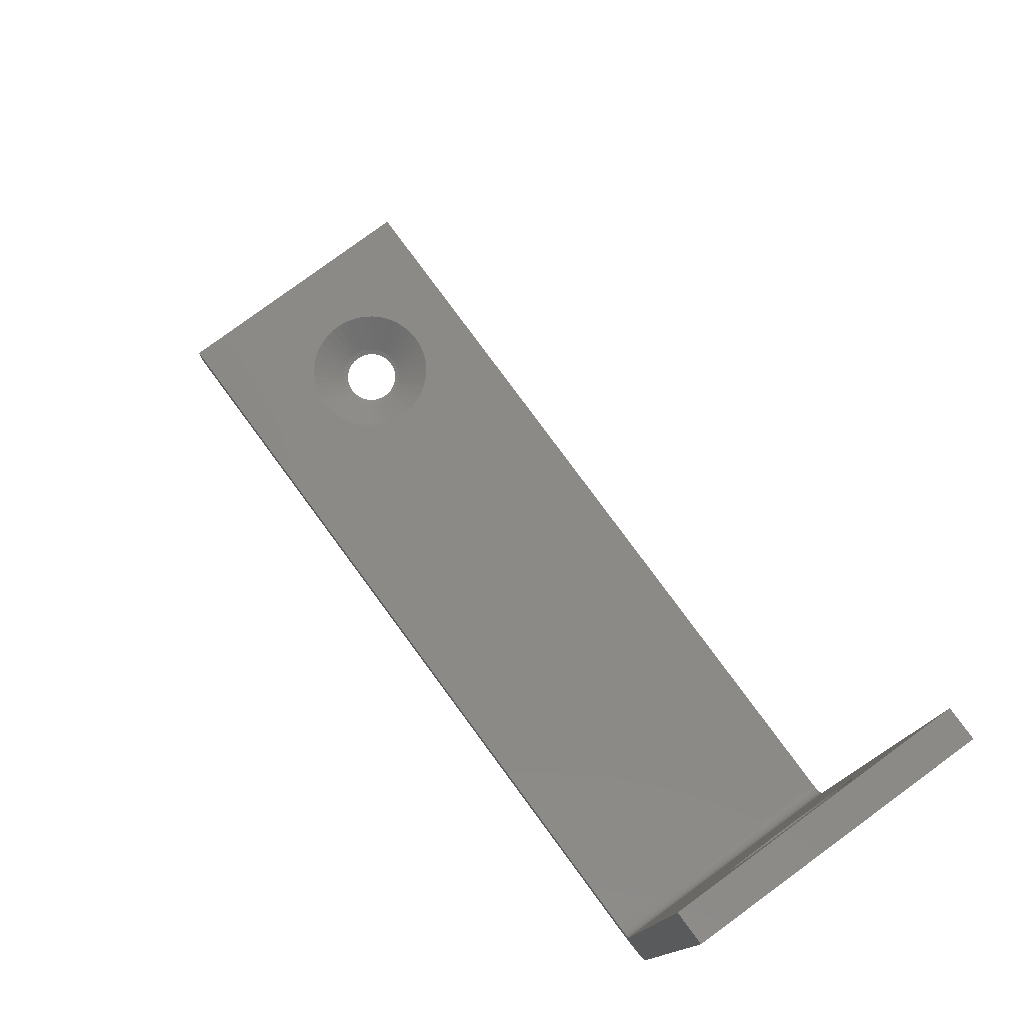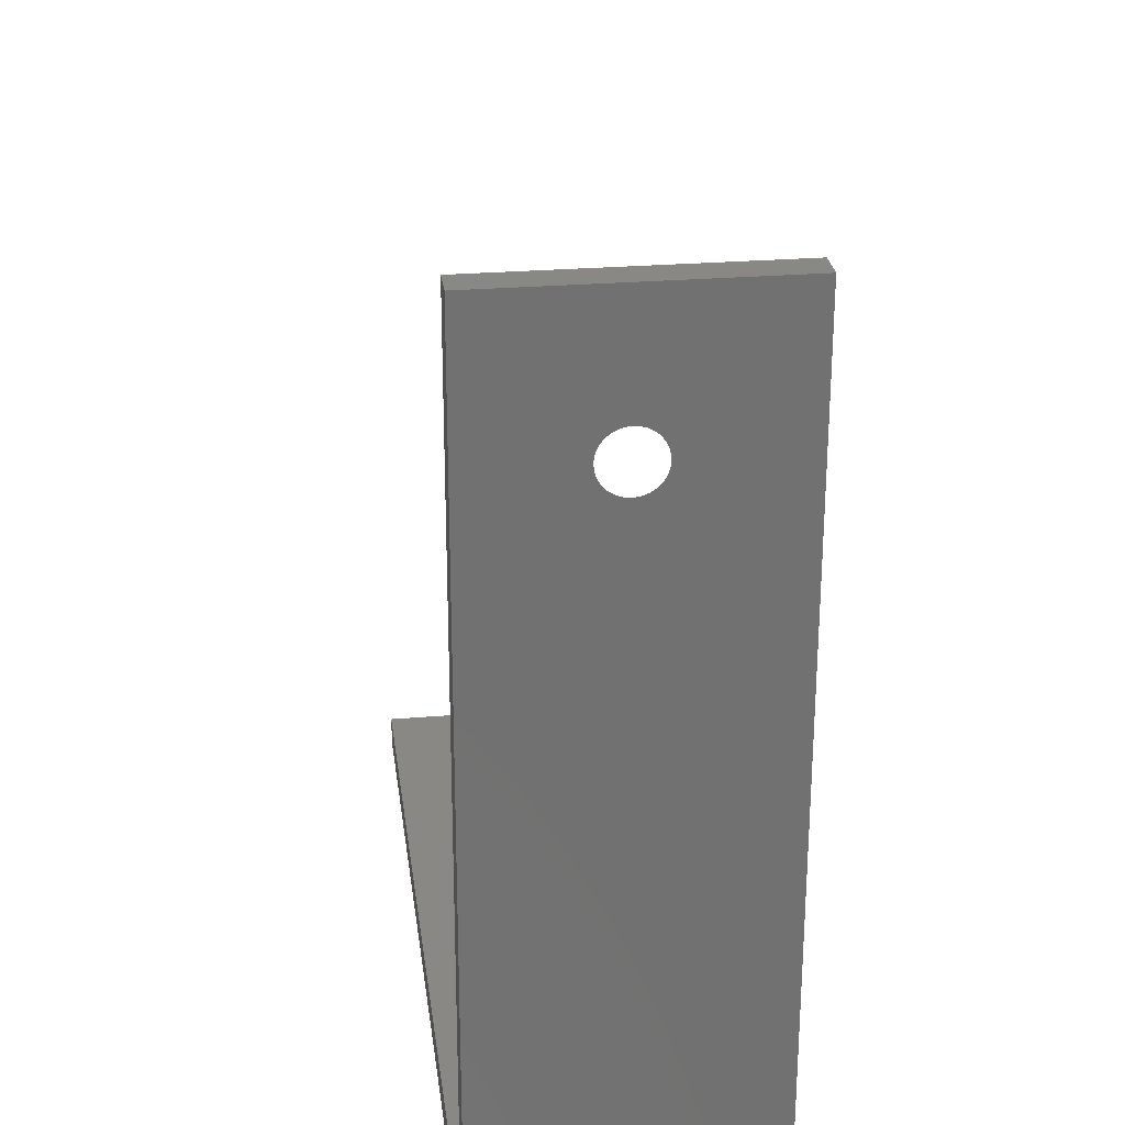
<metadata>
{"format":"stl","ext":"stl","renderer":"f3d","projection":"perspective","resolution":1024,"background":"white","views":[{"elev":78.8,"azim":-126.3,"up":"+Y"},{"elev":26.9,"azim":-97.2,"up":"+Y"}]}
</metadata>
<code>
# stl→obj: 328 verts, 754 faces
v -0 1.625 0.3162
v 0.006638 1.614 0.3176
v -0 1.623 0.3014
v 0.006638 1.612 0.3014
v 0.006638 1.614 0.2851
v 0.006638 1.619 0.333
v -0 1.63 0.3303
v 0.006638 1.627 0.347
v -0 1.638 0.3428
v 0.006638 1.639 0.3589
v -0 1.649 0.353
v 0.006638 1.652 0.368
v -0 1.662 0.3605
v 0.006638 1.667 0.3741
v -0 1.676 0.3648
v 0.006638 1.683 0.3767
v -0 1.691 0.3657
v 0.006638 1.7 0.3758
v -0 1.706 0.3631
v 0.006638 1.715 0.3715
v -0 1.72 0.3572
v 0.006638 1.73 0.3638
v -0 1.732 0.3482
v 0.006638 1.742 0.3533
v -0 1.741 0.3368
v 0.006638 1.752 0.3403
v -0 1.748 0.3234
v 0.006638 1.759 0.3255
v -0 1.751 0.3088
v 0.006638 1.763 0.3095
v -0 1.751 0.2939
v 0.006638 1.763 0.2932
v 0.006638 1.759 0.2773
v -0 1.748 0.2793
v 0.006638 1.752 0.2625
v -0 1.741 0.266
v 0.006638 1.742 0.2495
v -0 1.732 0.2545
v 0.006638 1.73 0.2389
v -0 1.72 0.2456
v 0.006638 1.715 0.2313
v -0 1.706 0.2396
v 0.006638 1.7 0.2269
v -0 1.691 0.2371
v 0.006638 1.683 0.226
v -0 1.676 0.2379
v 0.006638 1.667 0.2286
v -0 1.662 0.2422
v 0.006638 1.652 0.2347
v -0 1.649 0.2497
v 0.006638 1.639 0.2438
v -0 1.638 0.26
v 0.006638 1.627 0.2557
v -0 1.63 0.2725
v 0.006638 1.619 0.2697
v -0 1.625 0.2865
v 0.07 1.837 0.3244
v 0.07 1.839 0.3014
v 0.006638 1.763 0.3014
v 0.006638 1.761 0.3176
v 0.07 1.831 0.3469
v 0.006638 1.756 0.3331
v 0.07 1.823 0.3684
v 0.07 1.811 0.3882
v 0.006638 1.748 0.347
v 0.07 1.796 0.4061
v 0.006638 1.736 0.3589
v 0.07 1.779 0.4215
v 0.07 1.76 0.434
v 0.006638 1.723 0.3681
v 0.07 1.739 0.4435
v 0.006638 1.708 0.3741
v 0.07 1.716 0.4496
v 0.006638 1.7 0.3759
v 0.07 1.693 0.4523
v 0.006638 1.692 0.3767
v 0.07 1.67 0.4514
v 0.006638 1.675 0.3759
v 0.07 1.647 0.447
v 0.006638 1.66 0.3715
v 0.07 1.626 0.4392
v 0.006638 1.652 0.3681
v 0.07 1.605 0.4281
v 0.006638 1.645 0.3638
v 0.07 1.587 0.4141
v 0.006638 1.633 0.3533
v 0.07 1.571 0.3974
v 0.07 1.558 0.3785
v 0.006638 1.623 0.3403
v 0.006638 1.619 0.3331
v 0.07 1.547 0.3578
v 0.006638 1.616 0.3255
v 0.07 1.54 0.3358
v 0.006638 1.612 0.3095
v 0.07 1.537 0.3129
v 0.07 1.537 0.2898
v 0.006638 1.612 0.2932
v 0.07 1.54 0.267
v 0.006638 1.616 0.2773
v 0.07 1.547 0.2449
v 0.07 1.558 0.2242
v 0.006638 1.623 0.2624
v 0.07 1.571 0.2053
v 0.006638 1.633 0.2494
v 0.07 1.587 0.1886
v 0.07 1.605 0.1746
v 0.006638 1.645 0.2389
v 0.07 1.626 0.1636
v 0.006638 1.66 0.2312
v 0.07 1.647 0.1558
v 0.006638 1.675 0.2269
v 0.07 1.67 0.1514
v 0.07 1.693 0.1505
v 0.006638 1.692 0.226
v 0.07 1.716 0.1531
v 0.006638 1.708 0.2286
v 0.07 1.739 0.1592
v 0.006638 1.715 0.2312
v 0.07 1.76 0.1687
v 0.006638 1.723 0.2347
v 0.07 1.779 0.1813
v 0.006638 1.736 0.2438
v 0.07 1.796 0.1967
v 0.006638 1.742 0.2494
v 0.006638 1.748 0.2557
v 0.07 1.811 0.2145
v 0.006638 1.752 0.2624
v 0.07 1.823 0.2344
v 0.006638 1.756 0.2697
v 0.07 1.831 0.2558
v 0.006638 1.761 0.2851
v 0.07 1.837 0.2783
v 1.702 0 0.2809
v 1.704 0.006638 0.2699
v 1.688 0 0.2792
v 1.688 0.006638 0.2682
v 1.671 0.006638 0.2699
v 1.719 0.006638 0.2751
v 1.716 0 0.2861
v 1.733 0.006638 0.2836
v 1.729 0 0.2943
v 1.745 0.006638 0.2948
v 1.739 0 0.3052
v 1.754 0.006638 0.3083
v 1.747 0 0.3181
v 1.76 0.006638 0.3234
v 1.751 0 0.3324
v 1.763 0.006638 0.3395
v 1.752 0 0.3474
v 1.762 0.006638 0.3558
v 1.749 0 0.3621
v 1.758 0.006638 0.3716
v 1.743 0 0.3758
v 1.75 0.006638 0.386
v 1.734 0 0.3878
v 1.739 0.006638 0.3984
v 1.723 0 0.3975
v 1.726 0.006638 0.4083
v 1.71 0 0.4042
v 1.712 0.006638 0.4151
v 1.695 0 0.4076
v 1.696 0.006638 0.4187
v 1.68 0 0.4076
v 1.679 0.006638 0.4187
v 1.663 0.006638 0.4151
v 1.665 0 0.4042
v 1.649 0.006638 0.4083
v 1.652 0 0.3975
v 1.636 0.006638 0.3984
v 1.641 0 0.3878
v 1.625 0.006638 0.386
v 1.632 0 0.3758
v 1.617 0.006638 0.3716
v 1.626 0 0.3621
v 1.613 0.006638 0.3558
v 1.623 0 0.3474
v 1.612 0.006638 0.3395
v 1.624 0 0.3324
v 1.615 0.006638 0.3234
v 1.628 0 0.3181
v 1.621 0.006638 0.3083
v 1.636 0 0.3052
v 1.63 0.006638 0.2948
v 1.646 0 0.2943
v 1.642 0.006638 0.2836
v 1.659 0 0.2861
v 1.656 0.006638 0.2751
v 1.673 0 0.2809
v 1.711 0.07 0.4929
v 1.688 0.07 0.4946
v 1.688 0.006638 0.4191
v 1.704 0.006638 0.4174
v 1.733 0.07 0.4876
v 1.712 0.006638 0.4152
v 1.719 0.006638 0.4121
v 1.755 0.07 0.479
v 1.774 0.07 0.4671
v 1.733 0.006638 0.4037
v 1.792 0.07 0.4524
v 1.745 0.006638 0.3925
v 1.808 0.07 0.4352
v 1.82 0.07 0.4158
v 1.754 0.006638 0.379
v 1.83 0.07 0.3947
v 1.76 0.006638 0.3638
v 1.836 0.07 0.3724
v 1.838 0.07 0.3494
v 1.763 0.006638 0.3477
v 1.838 0.07 0.3263
v 1.762 0.006638 0.3314
v 1.833 0.07 0.3036
v 1.758 0.006638 0.3157
v 1.825 0.07 0.2819
v 1.814 0.07 0.2616
v 1.75 0.006638 0.3013
v 1.8 0.07 0.2432
v 1.739 0.006638 0.2888
v 1.784 0.07 0.2271
v 1.733 0.006638 0.2835
v 1.765 0.07 0.2138
v 1.726 0.006638 0.2789
v 1.744 0.07 0.2036
v 1.712 0.006638 0.2721
v 1.722 0.07 0.1966
v 1.696 0.006638 0.2686
v 1.699 0.07 0.1931
v 1.688 0.006638 0.2681
v 1.676 0.07 0.1931
v 1.679 0.006638 0.2686
v 1.653 0.07 0.1966
v 1.663 0.006638 0.2721
v 1.631 0.07 0.2036
v 1.61 0.07 0.2138
v 1.649 0.006638 0.2789
v 1.642 0.006638 0.2835
v 1.591 0.07 0.2271
v 1.636 0.006638 0.2888
v 1.575 0.07 0.2432
v 1.561 0.07 0.2616
v 1.625 0.006638 0.3013
v 1.55 0.07 0.2819
v 1.617 0.006638 0.3157
v 1.542 0.07 0.3036
v 1.613 0.006638 0.3314
v 1.537 0.07 0.3263
v 1.537 0.07 0.3494
v 1.612 0.006638 0.3477
v 1.539 0.07 0.3724
v 1.615 0.006638 0.3638
v 1.545 0.07 0.3947
v 1.555 0.07 0.4158
v 1.621 0.006638 0.379
v 1.567 0.07 0.4352
v 1.63 0.006638 0.3925
v 1.583 0.07 0.4524
v 1.642 0.006638 0.4037
v 1.601 0.07 0.4671
v 1.62 0.07 0.479
v 1.656 0.006638 0.4121
v 1.642 0.07 0.4876
v 1.663 0.006638 0.4152
v 1.671 0.006638 0.4174
v 1.664 0.07 0.4929
v 0.09594 0.07119 0
v 0.09594 0.07119 0.1562
v 0.105 0.07 0
v 0.09594 0.07119 0.3125
v 0.105 0.07 0.625
v 0.09594 0.07119 0.4688
v 0.09594 0.07119 0.625
v 0.0875 0.07469 0.625
v 0.0875 0.07469 0.4688
v 0.08025 0.08025 0.625
v 0.08025 0.08025 0.4688
v 0.07469 0.0875 0.625
v 0.07469 0.0875 0.4688
v 0.07119 0.09594 0.625
v 0.07119 0.09594 0.4688
v 0.07 0.105 0.625
v 0.07119 0.09594 0.3125
v 0.07 0.105 0
v 0.07119 0.09594 0.1562
v 0.07119 0.09594 0
v 0.07469 0.0875 0
v 0.07469 0.0875 0.1562
v 0.08025 0.08025 0
v 0.08025 0.08025 0.1562
v 0.0875 0.07469 0
v 0.0875 0.07469 0.1562
v 0.0875 0.07469 0.3125
v 0.08025 0.08025 0.3125
v 0.07469 0.0875 0.3125
v 2 0.07 0.625
v 2 0.07 0
v 2 -0 0
v 2 -0 0.625
v 0.105 0 0
v 0.105 0 0.625
v 0.001595 0.08677 0
v 0.001788 0.08571 0.3125
v 0 0.105 0
v 0.001595 0.08677 0.625
v 0 0.105 0.625
v 0.006332 0.06909 0
v 0.00709 0.06707 0.3125
v 0.006332 0.06909 0.625
v 0.01407 0.0525 0.625
v 0.01573 0.04972 0.3125
v 0.02457 0.03751 0.625
v 0.0274 0.03426 0.3125
v 0.03751 0.02457 0.625
v 0.04172 0.02121 0.3125
v 0.0525 0.01407 0.625
v 0.0582 0.01101 0.3125
v 0.06909 0.006332 0.625
v 0.07626 0.004008 0.3125
v 0.08677 0.001595 0.625
v 0.09531 0.000448 0.3125
v 0.08677 0.001595 0
v 0.06909 0.006332 0
v 0.0525 0.01407 0
v 0.03751 0.02457 0
v 0.02457 0.03751 0
v 0.01407 0.0525 0
v -0 2 0.625
v -0 2 0
v 0.07 2 0
v 0.07 2 0.625
f 1 2 3
f 3 2 4
f 3 4 5
f 2 1 6
f 6 1 7
f 6 7 8
f 8 7 9
f 8 9 10
f 10 9 11
f 10 11 12
f 12 11 13
f 12 13 14
f 14 13 15
f 14 15 16
f 16 15 17
f 16 17 18
f 18 17 19
f 18 19 20
f 20 19 21
f 20 21 22
f 22 21 23
f 22 23 24
f 24 23 25
f 24 25 26
f 26 25 27
f 26 27 28
f 28 27 29
f 28 29 30
f 30 29 31
f 30 31 32
f 32 31 33
f 33 31 34
f 33 34 35
f 35 34 36
f 35 36 37
f 37 36 38
f 37 38 39
f 39 38 40
f 39 40 41
f 41 40 42
f 41 42 43
f 43 42 44
f 43 44 45
f 45 44 46
f 45 46 47
f 47 46 48
f 47 48 49
f 49 48 50
f 49 50 51
f 51 50 52
f 51 52 53
f 53 52 54
f 53 54 55
f 55 54 56
f 55 56 5
f 5 56 3
f 57 30 58
f 58 30 59
f 58 59 32
f 30 57 60
f 60 57 61
f 60 61 28
f 28 61 62
f 62 61 63
f 62 63 26
f 26 63 64
f 26 64 65
f 65 64 66
f 65 66 24
f 24 66 67
f 67 66 68
f 67 68 22
f 22 68 69
f 22 69 70
f 70 69 20
f 20 69 71
f 20 71 72
f 72 71 73
f 72 73 74
f 74 73 75
f 74 75 76
f 76 75 16
f 16 75 77
f 16 77 78
f 78 77 79
f 78 79 14
f 14 79 80
f 80 79 81
f 80 81 82
f 82 81 83
f 82 83 84
f 84 83 10
f 10 83 85
f 10 85 86
f 86 85 87
f 86 87 8
f 8 87 88
f 8 88 89
f 89 88 90
f 90 88 91
f 90 91 92
f 92 91 93
f 92 93 2
f 2 93 94
f 94 93 95
f 94 95 4
f 4 95 96
f 4 96 97
f 97 96 98
f 97 98 5
f 5 98 99
f 99 98 100
f 99 100 55
f 55 100 101
f 55 101 102
f 102 101 53
f 53 101 103
f 53 103 104
f 104 103 105
f 104 105 51
f 51 105 106
f 51 106 107
f 107 106 49
f 49 106 108
f 49 108 109
f 109 108 110
f 109 110 47
f 47 110 111
f 111 110 112
f 111 112 45
f 45 112 113
f 45 113 114
f 114 113 43
f 43 113 115
f 43 115 116
f 116 115 117
f 116 117 118
f 118 117 119
f 118 119 120
f 120 119 39
f 39 119 121
f 39 121 122
f 122 121 123
f 122 123 124
f 124 123 125
f 125 123 126
f 125 126 127
f 127 126 128
f 127 128 129
f 129 128 130
f 129 130 33
f 33 130 131
f 131 130 132
f 131 132 32
f 32 132 58
f 2 94 4
f 4 94 4
f 4 4 97
f 6 92 2
f 2 92 2
f 2 2 94
f 8 89 6
f 6 89 90
f 6 90 92
f 10 86 8
f 8 86 8
f 8 8 89
f 12 84 10
f 10 84 10
f 10 10 86
f 14 80 12
f 12 80 82
f 12 82 84
f 16 78 14
f 14 78 14
f 14 14 80
f 18 76 16
f 16 76 16
f 16 16 78
f 20 72 18
f 18 72 74
f 18 74 76
f 22 70 20
f 20 70 20
f 20 20 72
f 24 67 22
f 22 67 22
f 22 22 70
f 26 65 24
f 24 65 24
f 24 24 67
f 28 62 26
f 26 62 26
f 26 26 65
f 30 60 28
f 28 60 28
f 28 28 62
f 32 59 30
f 30 59 30
f 30 30 60
f 33 131 32
f 32 131 32
f 32 32 59
f 35 129 33
f 33 129 33
f 33 33 131
f 37 125 35
f 35 125 127
f 35 127 129
f 39 122 37
f 37 122 124
f 37 124 125
f 41 120 39
f 39 120 39
f 39 39 122
f 43 116 41
f 41 116 118
f 41 118 120
f 45 114 43
f 43 114 43
f 43 43 116
f 47 111 45
f 45 111 45
f 45 45 114
f 49 109 47
f 47 109 47
f 47 47 111
f 51 107 49
f 49 107 49
f 49 49 109
f 53 104 51
f 51 104 51
f 51 51 107
f 55 102 53
f 53 102 53
f 53 53 104
f 5 99 55
f 55 99 55
f 55 55 102
f 4 97 5
f 5 97 5
f 5 5 99
f 133 134 135
f 135 134 136
f 135 136 137
f 134 133 138
f 138 133 139
f 138 139 140
f 140 139 141
f 140 141 142
f 142 141 143
f 142 143 144
f 144 143 145
f 144 145 146
f 146 145 147
f 146 147 148
f 148 147 149
f 148 149 150
f 150 149 151
f 150 151 152
f 152 151 153
f 152 153 154
f 154 153 155
f 154 155 156
f 156 155 157
f 156 157 158
f 158 157 159
f 158 159 160
f 160 159 161
f 160 161 162
f 162 161 163
f 162 163 164
f 164 163 165
f 165 163 166
f 165 166 167
f 167 166 168
f 167 168 169
f 169 168 170
f 169 170 171
f 171 170 172
f 171 172 173
f 173 172 174
f 173 174 175
f 175 174 176
f 175 176 177
f 177 176 178
f 177 178 179
f 179 178 180
f 179 180 181
f 181 180 182
f 181 182 183
f 183 182 184
f 183 184 185
f 185 184 186
f 185 186 187
f 187 186 188
f 187 188 137
f 137 188 135
f 189 162 190
f 190 162 191
f 190 191 164
f 162 189 192
f 192 189 193
f 192 193 194
f 194 193 195
f 195 193 196
f 195 196 158
f 158 196 197
f 158 197 198
f 198 197 199
f 198 199 156
f 156 199 200
f 200 199 201
f 200 201 154
f 154 201 202
f 154 202 203
f 203 202 152
f 152 202 204
f 152 204 205
f 205 204 206
f 205 206 150
f 150 206 207
f 150 207 208
f 208 207 148
f 148 207 209
f 148 209 210
f 210 209 211
f 210 211 146
f 146 211 212
f 212 211 213
f 212 213 144
f 144 213 214
f 144 214 215
f 215 214 142
f 142 214 216
f 142 216 217
f 217 216 218
f 217 218 219
f 219 218 220
f 219 220 221
f 221 220 138
f 138 220 222
f 138 222 223
f 223 222 224
f 223 224 134
f 134 224 225
f 225 224 226
f 225 226 227
f 227 226 228
f 227 228 229
f 229 228 230
f 229 230 137
f 137 230 231
f 231 230 232
f 231 232 187
f 187 232 233
f 187 233 234
f 234 233 235
f 235 233 236
f 235 236 237
f 237 236 238
f 237 238 183
f 183 238 239
f 183 239 240
f 240 239 181
f 181 239 241
f 181 241 242
f 242 241 243
f 242 243 179
f 179 243 244
f 244 243 245
f 244 245 177
f 177 245 246
f 177 246 247
f 247 246 175
f 175 246 248
f 175 248 249
f 249 248 250
f 249 250 173
f 173 250 251
f 173 251 252
f 252 251 171
f 171 251 253
f 171 253 254
f 254 253 255
f 254 255 169
f 169 255 256
f 256 255 257
f 256 257 167
f 167 257 258
f 167 258 259
f 259 258 260
f 259 260 261
f 261 260 262
f 262 260 263
f 262 263 164
f 164 263 190
f 134 225 136
f 136 225 227
f 136 227 229
f 138 223 134
f 134 223 134
f 134 134 225
f 140 221 138
f 138 221 138
f 138 138 223
f 142 217 140
f 140 217 219
f 140 219 221
f 144 215 142
f 142 215 142
f 142 142 217
f 146 212 144
f 144 212 144
f 144 144 215
f 148 210 146
f 146 210 146
f 146 146 212
f 150 208 148
f 148 208 148
f 148 148 210
f 152 205 150
f 150 205 150
f 150 150 208
f 154 203 152
f 152 203 152
f 152 152 205
f 156 200 154
f 154 200 154
f 154 154 203
f 158 198 156
f 156 198 156
f 156 156 200
f 160 195 158
f 158 195 158
f 158 158 198
f 162 192 160
f 160 192 194
f 160 194 195
f 164 191 162
f 162 191 162
f 162 162 192
f 165 262 164
f 164 262 164
f 164 164 191
f 167 259 165
f 165 259 261
f 165 261 262
f 169 256 167
f 167 256 167
f 167 167 259
f 171 254 169
f 169 254 169
f 169 169 256
f 173 252 171
f 171 252 171
f 171 171 254
f 175 249 173
f 173 249 173
f 173 173 252
f 177 247 175
f 175 247 175
f 175 175 249
f 179 244 177
f 177 244 177
f 177 177 247
f 181 242 179
f 179 242 179
f 179 179 244
f 183 240 181
f 181 240 181
f 181 181 242
f 185 237 183
f 183 237 183
f 183 183 240
f 187 234 185
f 185 234 235
f 185 235 237
f 137 231 187
f 187 231 187
f 187 187 234
f 136 229 137
f 137 229 137
f 137 137 231
f 264 265 266
f 266 265 267
f 266 267 268
f 268 267 269
f 268 269 270
f 270 269 271
f 271 269 272
f 271 272 273
f 273 272 274
f 273 274 275
f 275 274 276
f 275 276 277
f 277 276 278
f 277 278 279
f 279 278 280
f 279 280 281
f 281 280 282
f 281 282 283
f 283 282 284
f 284 282 285
f 284 285 286
f 286 285 287
f 286 287 288
f 288 287 289
f 288 289 264
f 264 289 265
f 272 269 267
f 267 265 290
f 290 265 289
f 290 289 291
f 291 289 287
f 291 287 292
f 292 287 285
f 292 285 280
f 280 285 282
f 274 272 290
f 290 272 267
f 274 290 291
f 276 274 291
f 276 291 292
f 278 276 292
f 278 292 280
f 189 190 293
f 293 190 263
f 293 263 268
f 268 263 260
f 268 260 258
f 258 257 268
f 268 257 255
f 268 255 253
f 253 251 268
f 268 251 250
f 268 250 248
f 248 246 268
f 268 246 245
f 268 245 266
f 266 245 243
f 266 243 241
f 241 239 266
f 266 239 238
f 266 238 236
f 236 233 266
f 266 233 232
f 266 232 230
f 266 230 294
f 294 230 228
f 294 228 226
f 226 224 294
f 294 224 222
f 294 222 220
f 220 218 294
f 294 218 216
f 294 216 214
f 214 213 294
f 294 213 211
f 294 211 209
f 294 209 293
f 293 209 207
f 293 207 206
f 206 204 293
f 293 204 202
f 293 202 201
f 201 199 293
f 293 199 197
f 293 197 196
f 196 193 293
f 293 193 189
f 295 294 296
f 296 294 293
f 133 135 295
f 295 135 188
f 295 188 297
f 297 188 186
f 297 186 184
f 184 182 297
f 297 182 180
f 297 180 178
f 297 178 298
f 298 178 176
f 298 176 174
f 174 172 298
f 298 172 170
f 298 170 168
f 168 166 298
f 298 166 296
f 296 166 163
f 296 163 161
f 161 159 296
f 296 159 157
f 296 157 155
f 155 153 296
f 296 153 151
f 296 151 149
f 149 147 296
f 296 147 295
f 295 147 145
f 295 145 143
f 143 141 295
f 295 141 139
f 295 139 133
f 299 300 301
f 301 300 302
f 301 302 303
f 299 304 300
f 300 304 305
f 300 305 306
f 306 305 307
f 307 305 308
f 307 308 309
f 309 308 310
f 309 310 311
f 311 310 312
f 311 312 313
f 313 312 314
f 313 314 315
f 315 314 316
f 315 316 317
f 317 316 318
f 317 318 298
f 298 318 297
f 297 318 319
f 319 318 316
f 319 316 320
f 320 316 314
f 320 314 321
f 321 314 312
f 321 312 322
f 322 312 310
f 322 310 323
f 323 310 308
f 323 308 324
f 324 308 305
f 324 305 304
f 306 302 300
f 56 301 3
f 3 301 303
f 3 303 1
f 1 303 7
f 7 303 9
f 9 303 11
f 11 303 13
f 13 303 15
f 15 303 325
f 15 325 17
f 17 325 19
f 19 325 21
f 21 325 23
f 23 325 25
f 25 325 27
f 27 325 29
f 29 325 326
f 29 326 31
f 31 326 34
f 34 326 36
f 36 326 38
f 38 326 40
f 40 326 42
f 42 326 44
f 44 326 46
f 46 326 301
f 46 301 48
f 48 301 50
f 50 301 52
f 52 301 54
f 54 301 56
f 327 326 328
f 328 326 325
f 132 327 58
f 58 327 328
f 58 328 57
f 57 328 61
f 61 328 63
f 63 328 64
f 64 328 66
f 66 328 68
f 68 328 69
f 69 328 71
f 71 328 73
f 73 328 75
f 75 328 77
f 77 328 79
f 79 328 279
f 79 279 81
f 81 279 83
f 83 279 85
f 85 279 87
f 87 279 88
f 88 279 91
f 91 279 93
f 93 279 95
f 95 279 281
f 95 281 96
f 96 281 98
f 98 281 100
f 100 281 101
f 101 281 103
f 103 281 105
f 105 281 106
f 106 281 108
f 108 281 110
f 110 281 327
f 110 327 112
f 112 327 113
f 113 327 115
f 115 327 117
f 117 327 119
f 119 327 121
f 121 327 123
f 123 327 126
f 126 327 128
f 128 327 130
f 130 327 132
f 328 325 279
f 279 325 303
f 279 303 302
f 279 302 277
f 277 302 306
f 277 306 275
f 275 306 307
f 275 307 309
f 275 309 273
f 273 309 311
f 273 311 271
f 271 311 313
f 271 313 315
f 271 315 270
f 270 315 317
f 270 317 268
f 268 317 298
f 268 298 296
f 296 293 268
f 326 327 301
f 301 327 281
f 301 281 299
f 299 281 283
f 299 283 304
f 304 283 284
f 304 284 324
f 324 284 323
f 323 284 286
f 323 286 322
f 322 286 288
f 322 288 321
f 321 288 320
f 320 288 264
f 320 264 319
f 319 264 266
f 319 266 297
f 297 266 295
f 295 266 294

</code>
